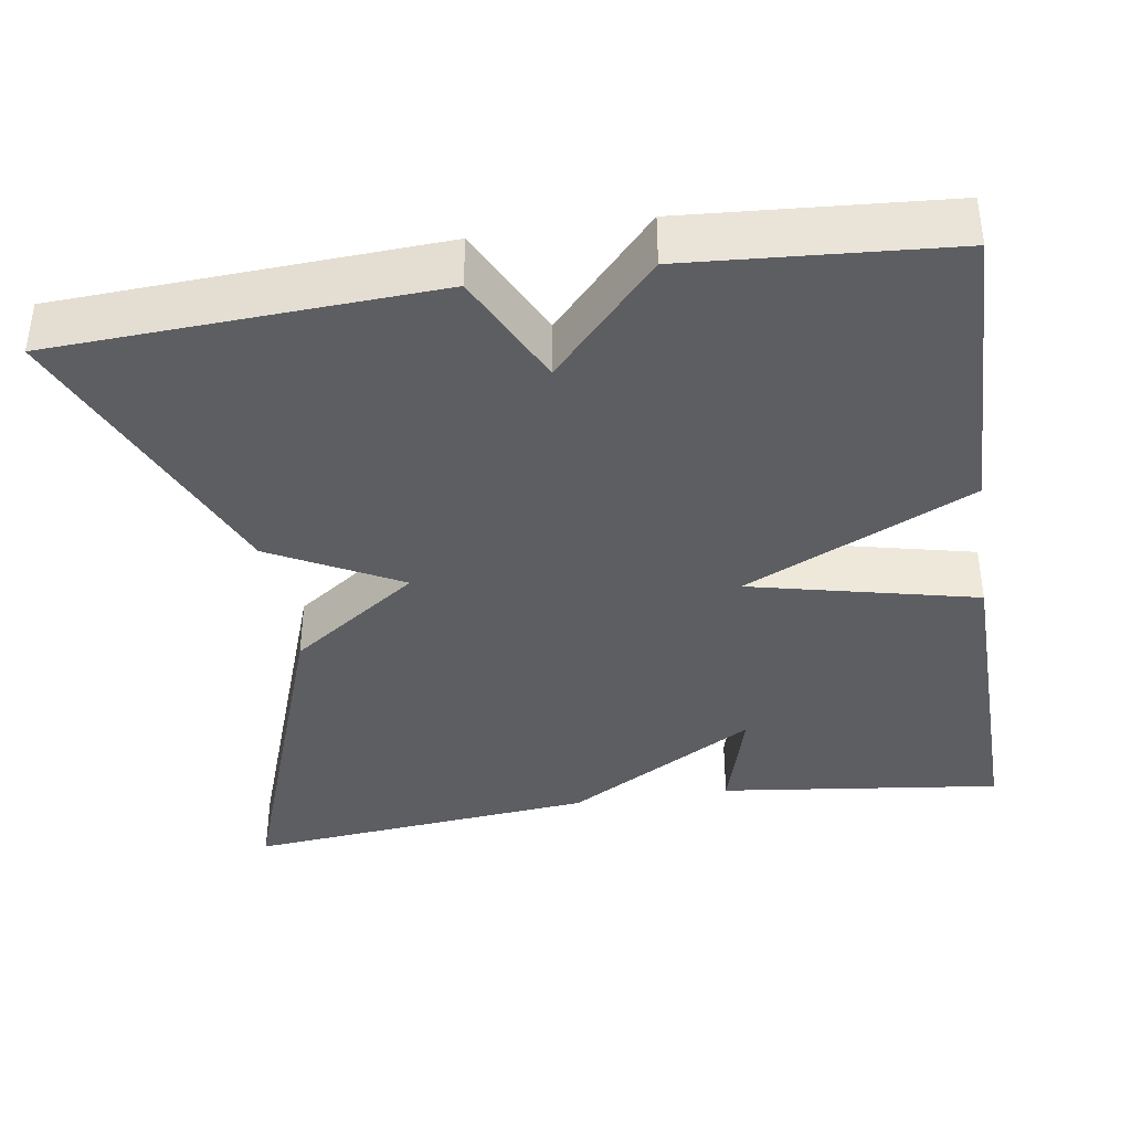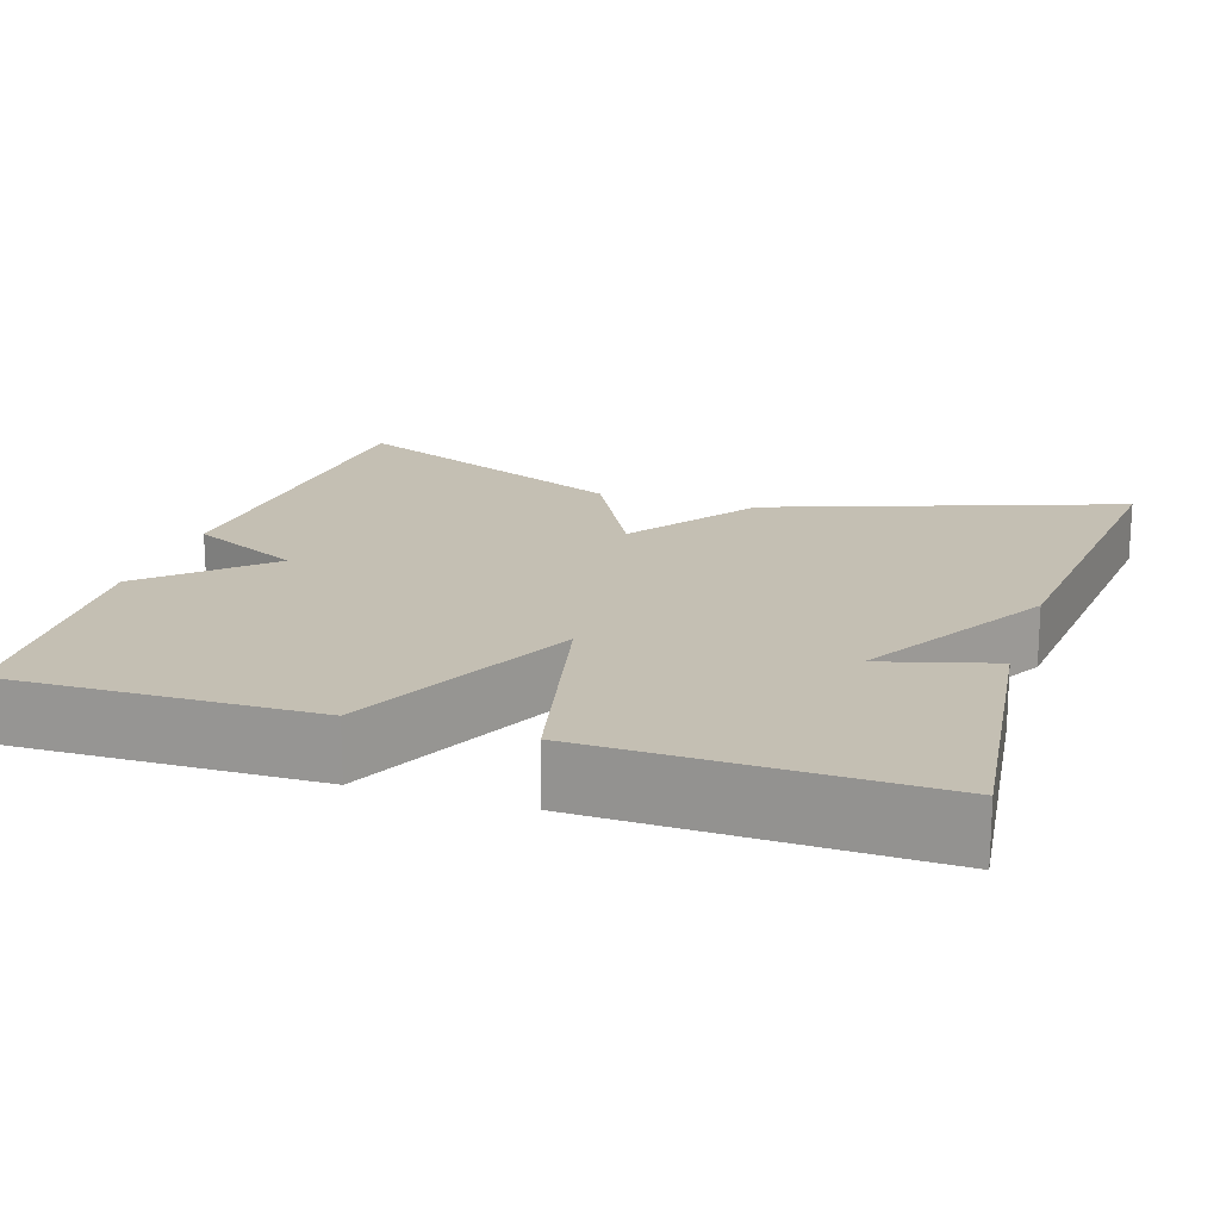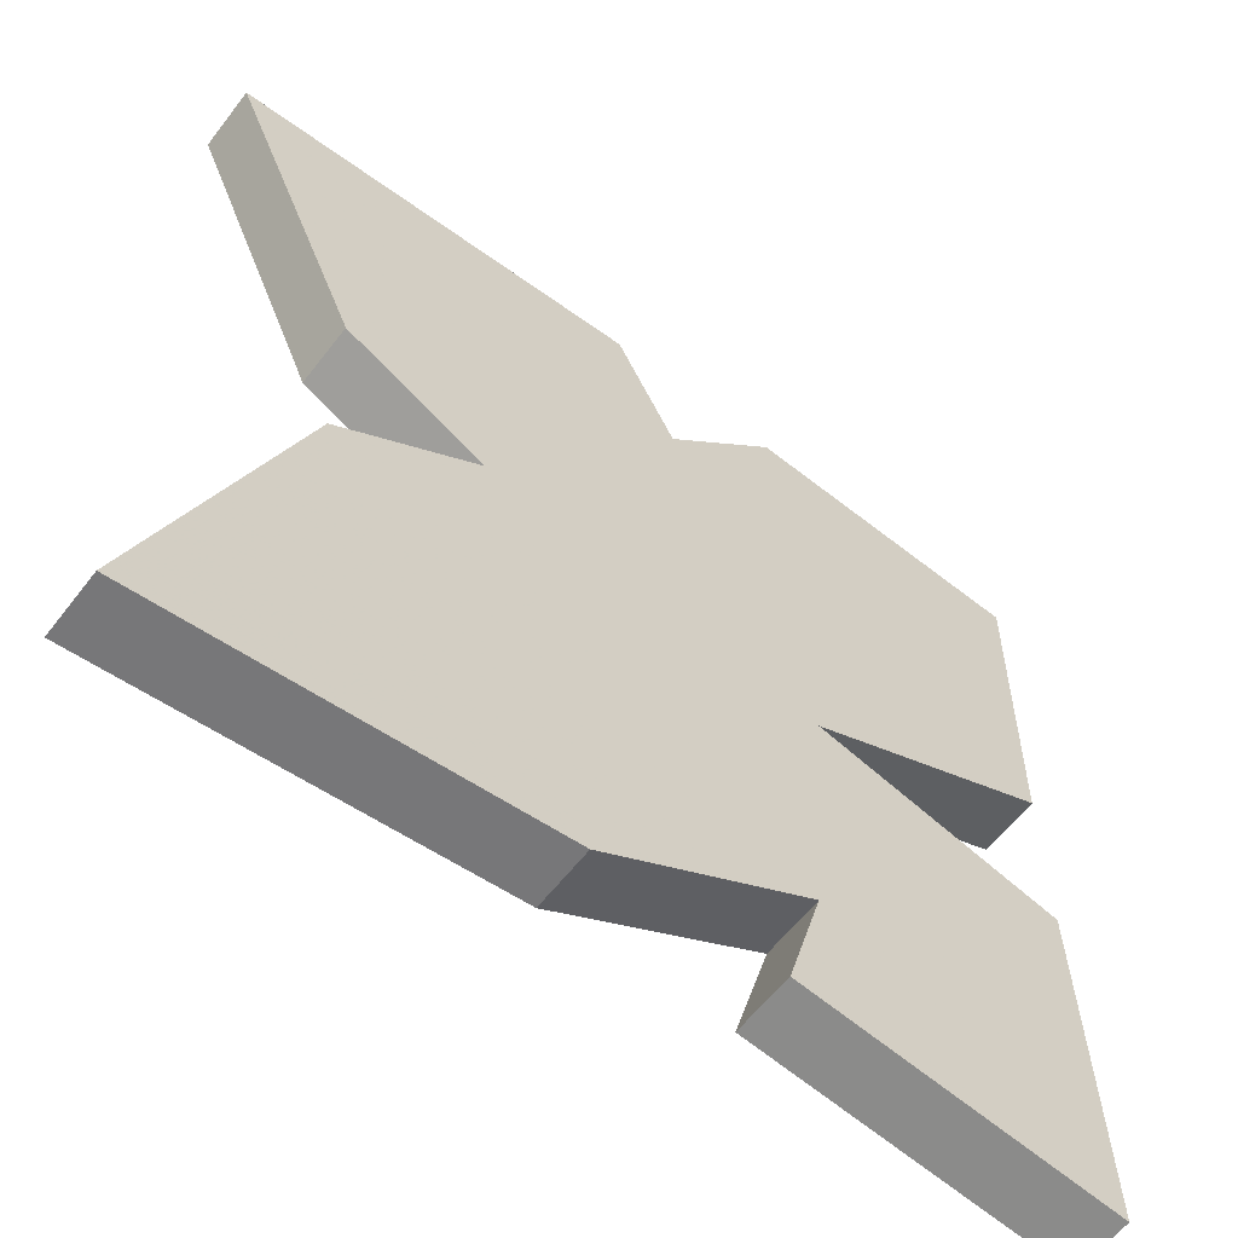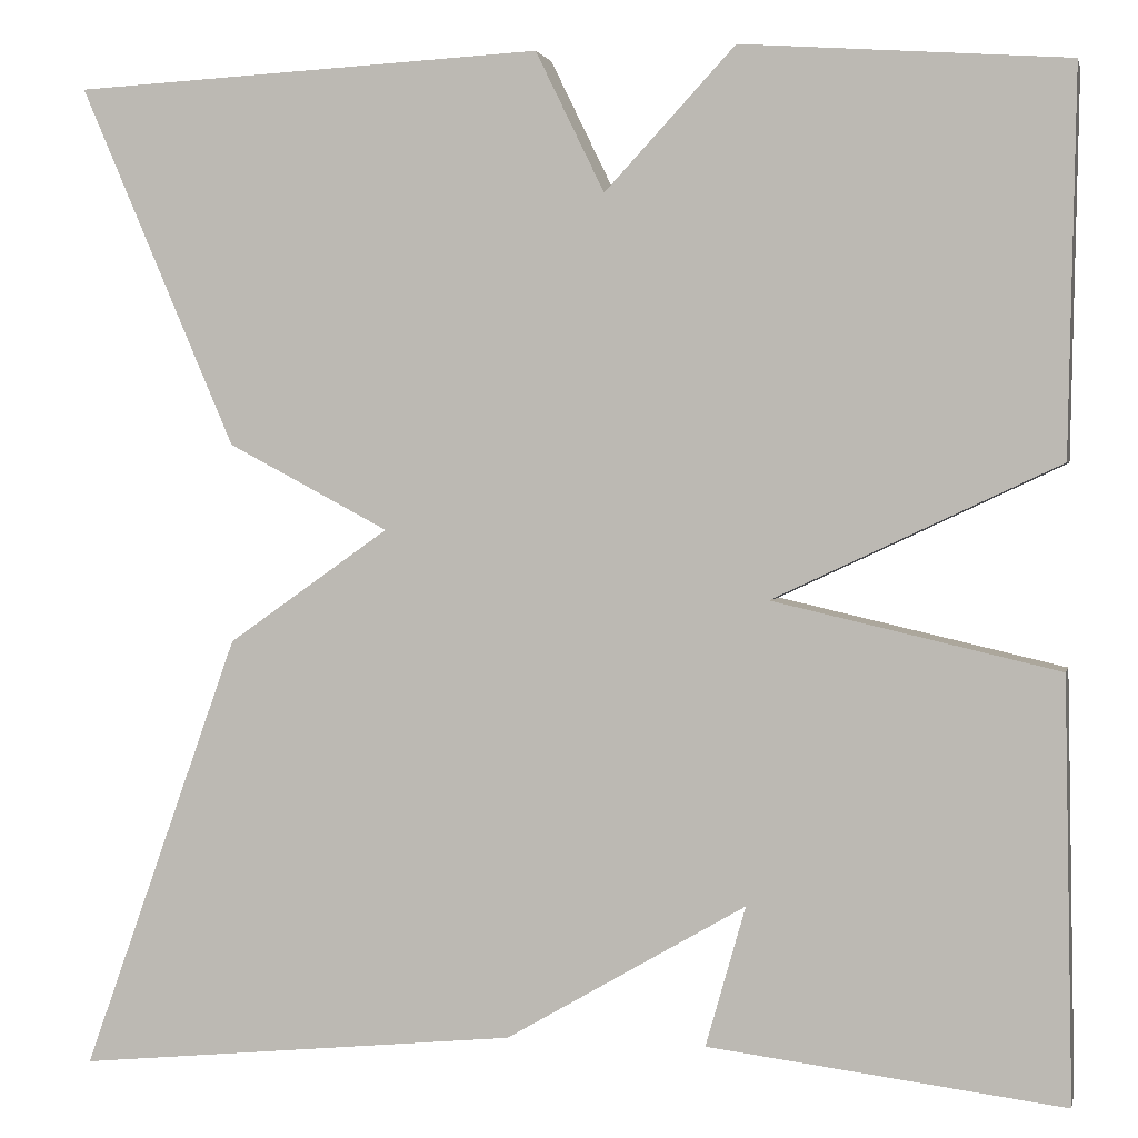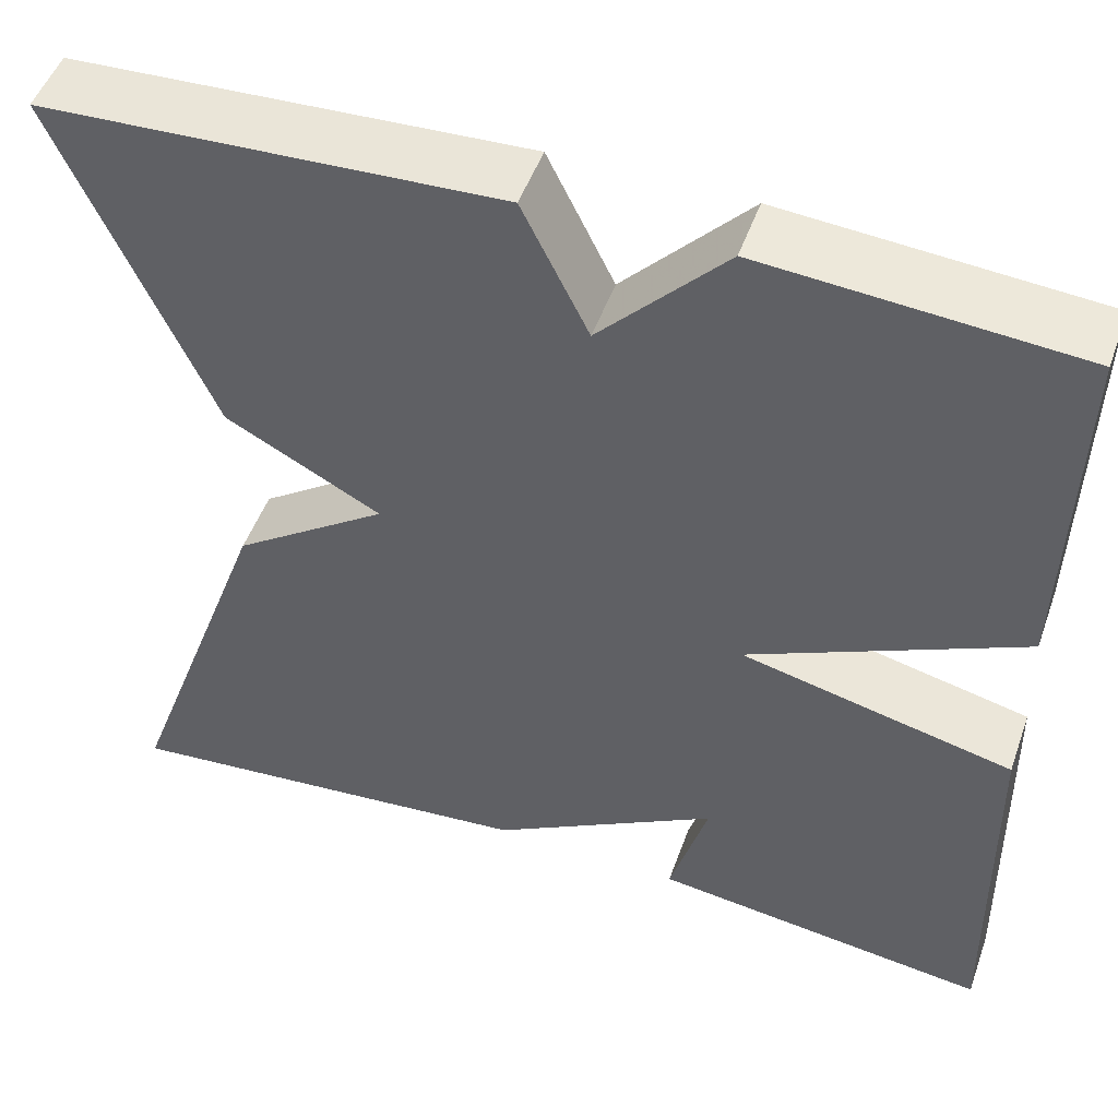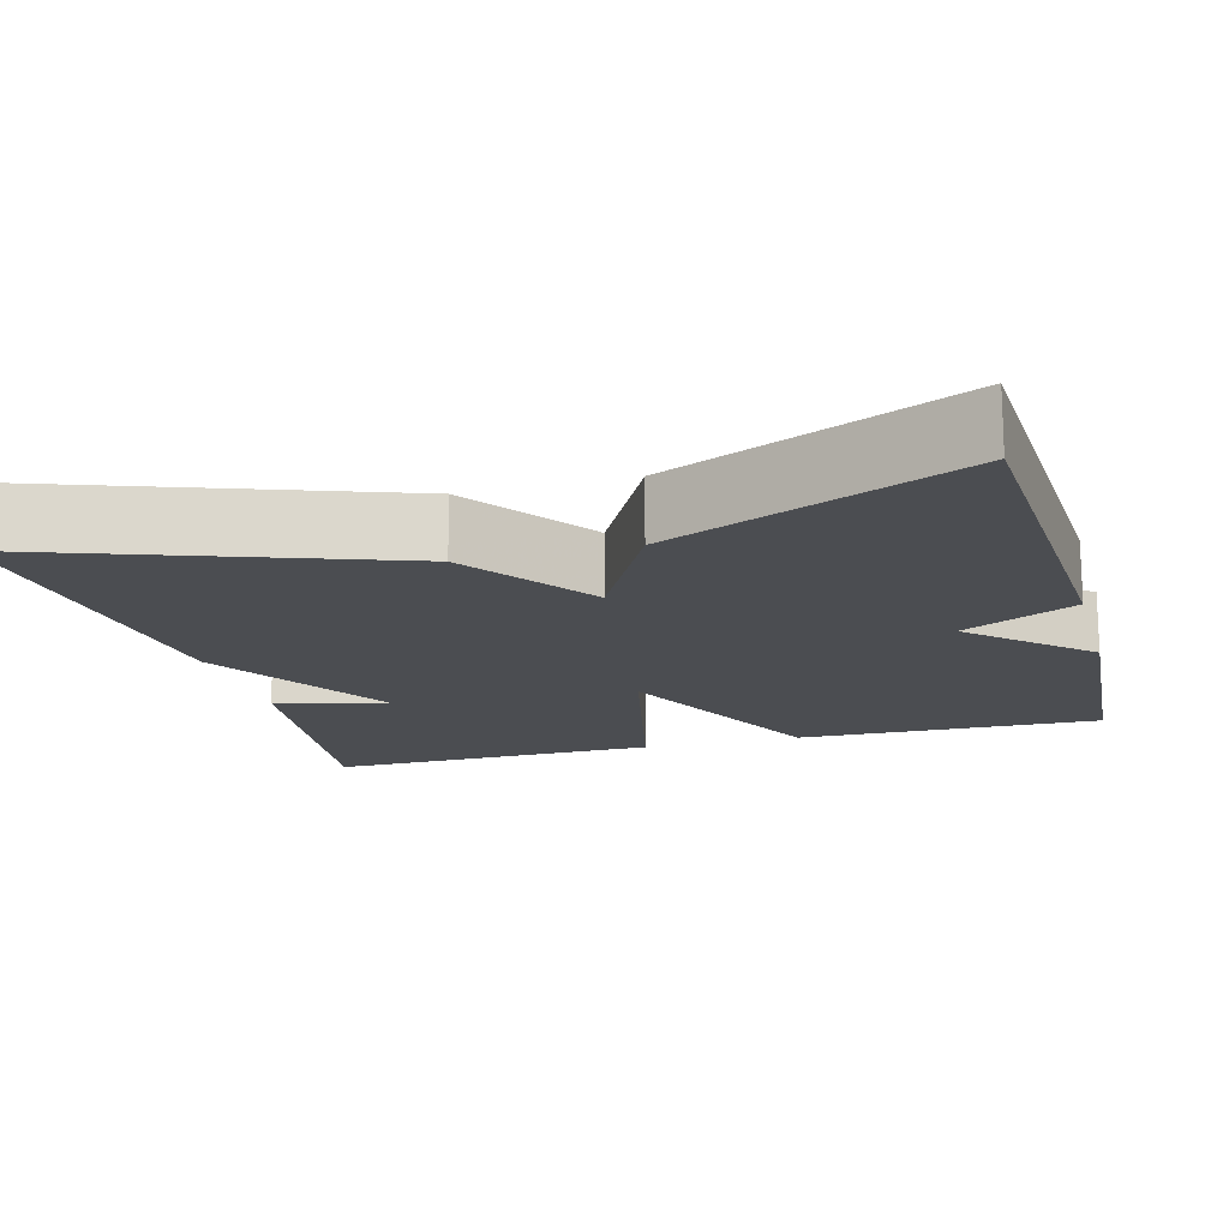
<metadata>
{"format":"obj","ext":"obj","renderer":"f3d","projection":"perspective","resolution":1024,"background":"white","views":[{"elev":-38.5,"azim":8.8,"up":"+Y"},{"elev":17.8,"azim":108.1,"up":"+Y"},{"elev":-60.3,"azim":-37.5,"up":"+Z"},{"elev":1.9,"azim":12.4,"up":"+Z"},{"elev":50.1,"azim":19.4,"up":"+Z"},{"elev":-16.0,"azim":-74.6,"up":"+Y"}]}
</metadata>
<code>
v -0.5 0.07 0.5
v -0.026 0.07 0.524
v 0.043 0.07 0.383
v 0.174 0.07 0.524
v 0.5 0.07 0.5
v 0.492 0.07 0.118
v 0.207 0.07 -0.016
v 0.492 0.07 -0.082
v 0.5 0.07 -0.5
v 0.145 0.07 -0.456
v 0.185 0.07 -0.316
v -0.055 0.07 -0.456
v -0.5 0.07 -0.5
v -0.343 0.07 -0.063
v -0.181 0.07 0.051
v -0.343 0.07 0.137
v -0.5 0 0.5
v -0.026 0 0.524
v 0.043 0 0.383
v 0.174 0 0.524
v 0.5 0 0.5
v 0.492 0 0.118
v 0.207 0 -0.016
v 0.492 0 -0.082
v 0.5 0 -0.5
v 0.145 0 -0.456
v 0.185 0 -0.316
v -0.055 0 -0.456
v -0.5 0 -0.5
v -0.343 0 -0.063
v -0.181 0 0.051
v -0.343 0 0.137
f 1 2 3
f 16 1 3
f 15 16 3
f 13 14 15
f 12 13 15
f 11 12 15
f 11 15 3 4
f 8 9 10 11
f 7 8 11
f 7 11 4
f 4 5 6 7
f 19 18 17
f 19 17 32
f 19 32 31
f 31 30 29
f 31 29 28
f 31 28 27
f 20 19 31 27
f 27 26 25 24
f 27 24 23
f 20 27 23
f 23 22 21 20
f 1 17 18 2
f 2 18 19 3
f 3 19 20 4
f 4 20 21 5
f 5 21 22 6
f 6 22 23 7
f 7 23 24 8
f 8 24 25 9
f 9 25 26 10
f 10 26 27 11
f 11 27 28 12
f 12 28 29 13
f 13 29 30 14
f 14 30 31 15
f 15 31 32 16
f 16 32 17 1

</code>
